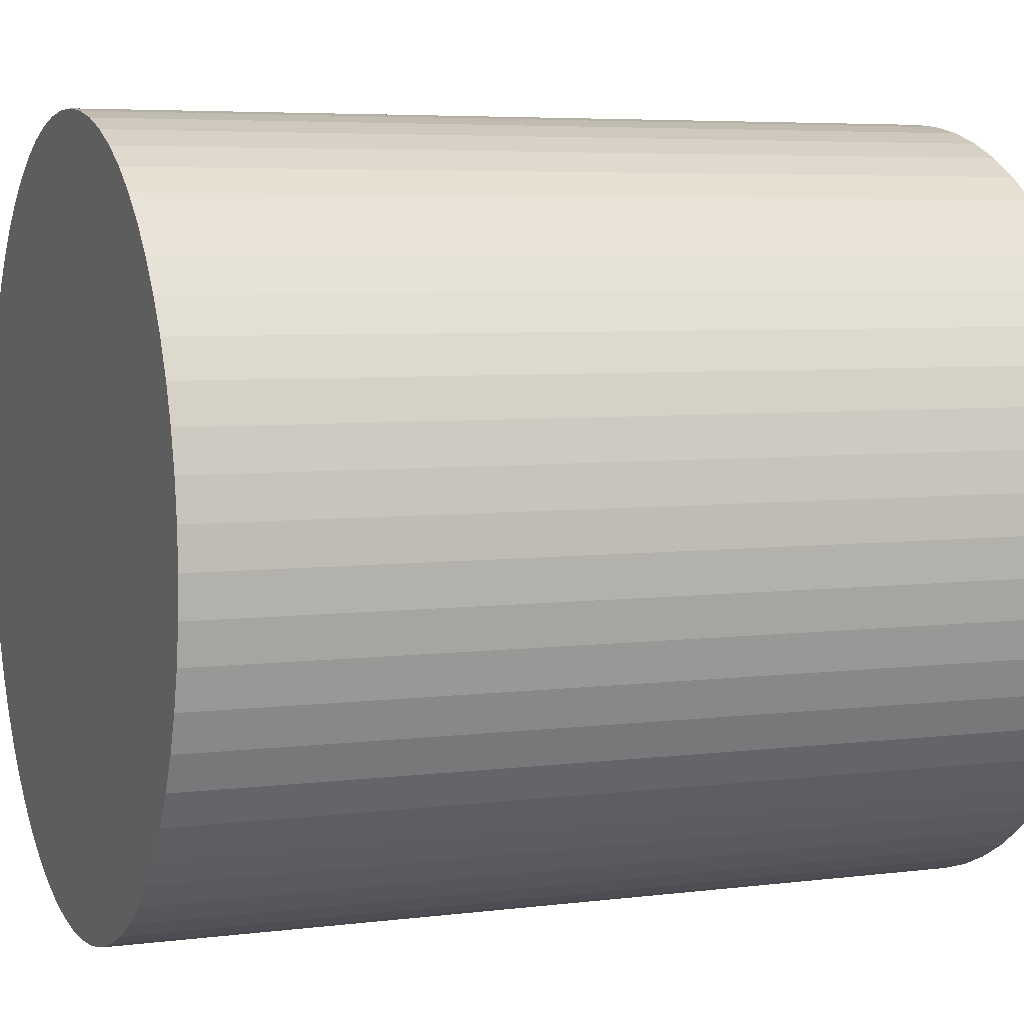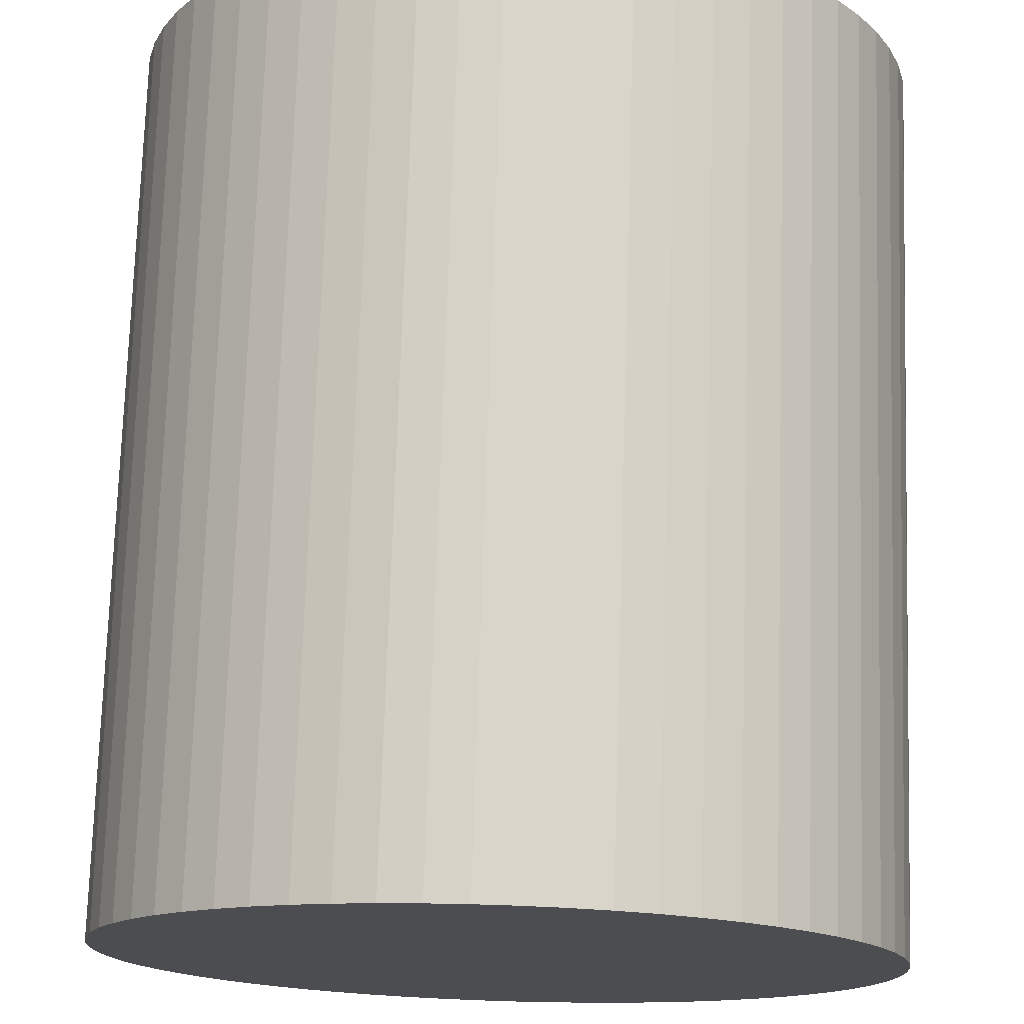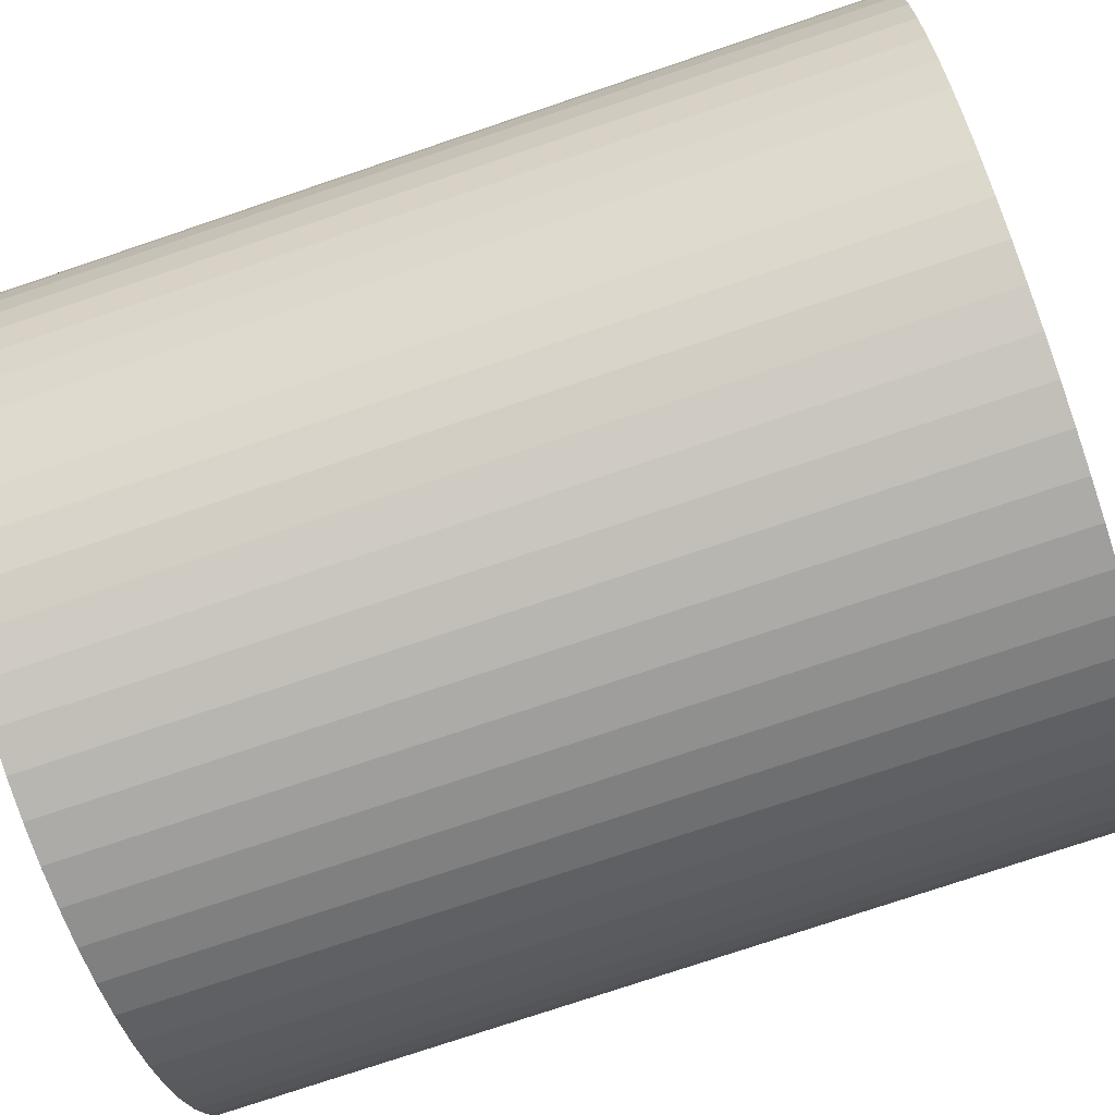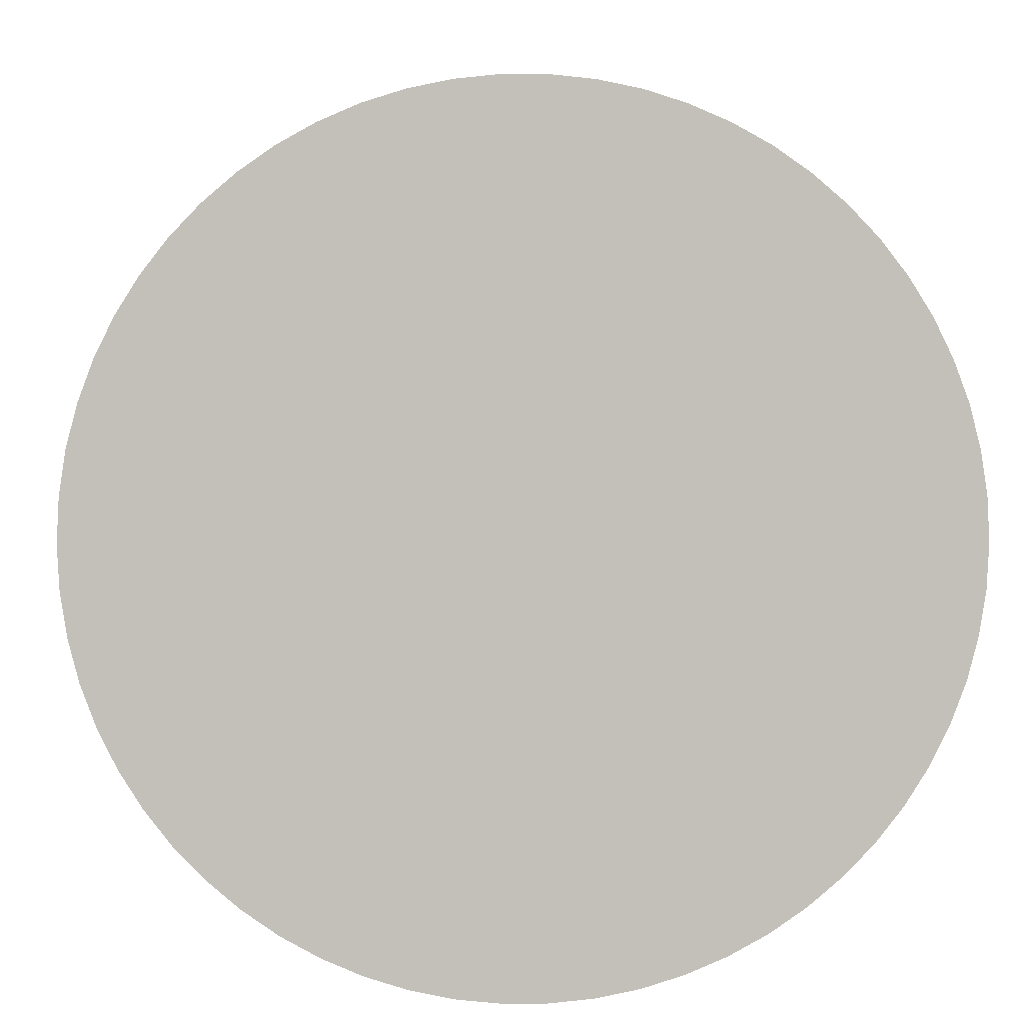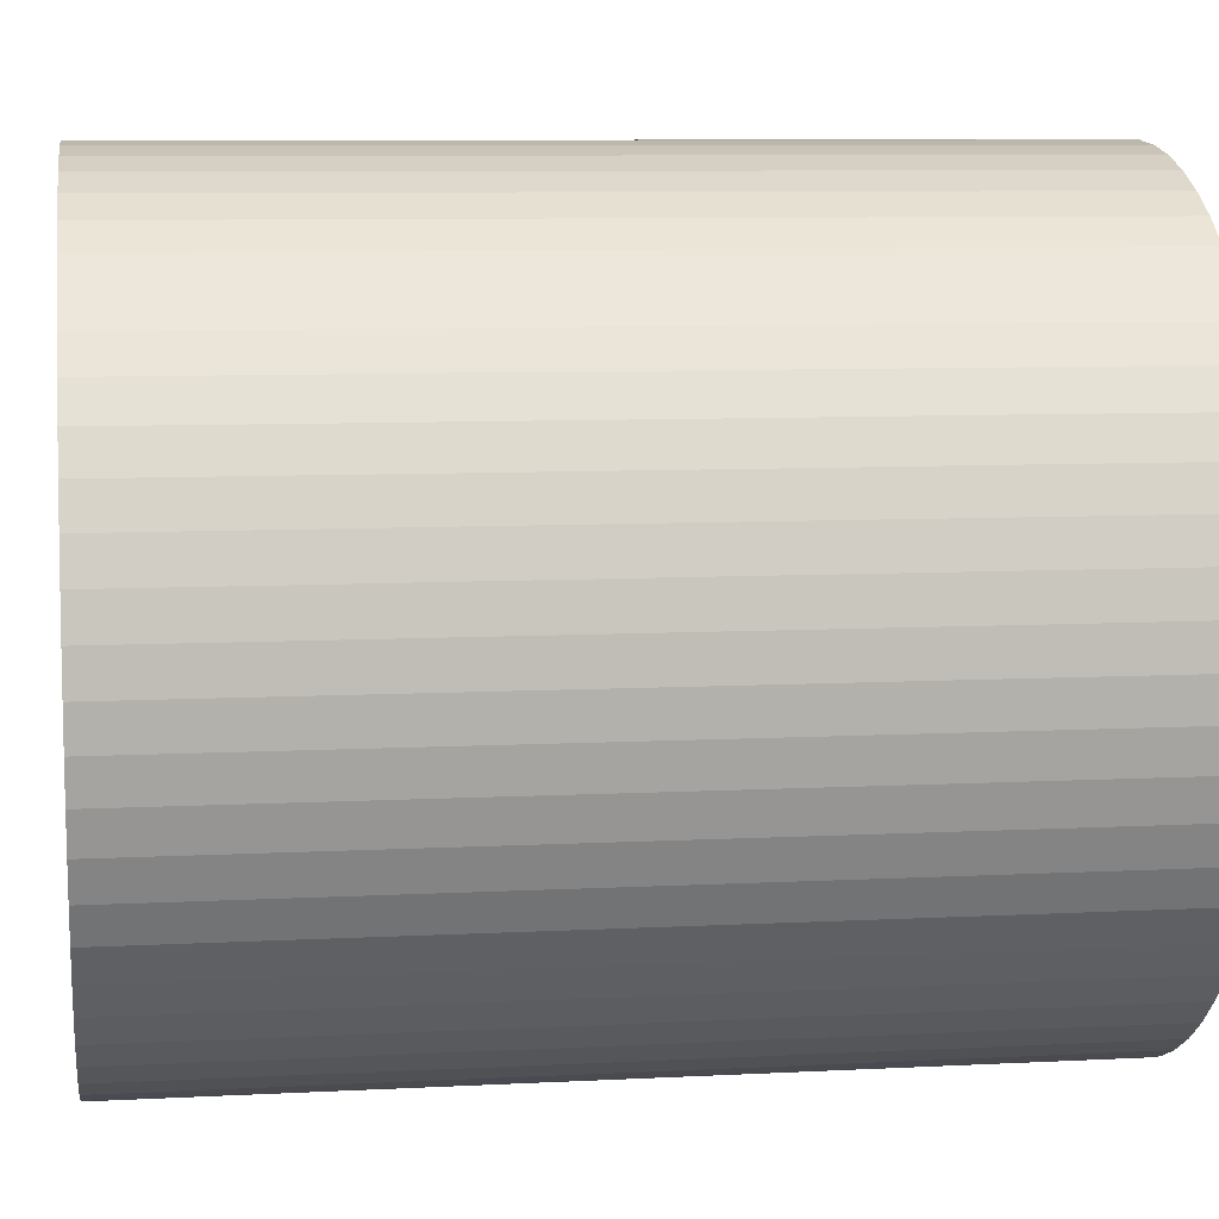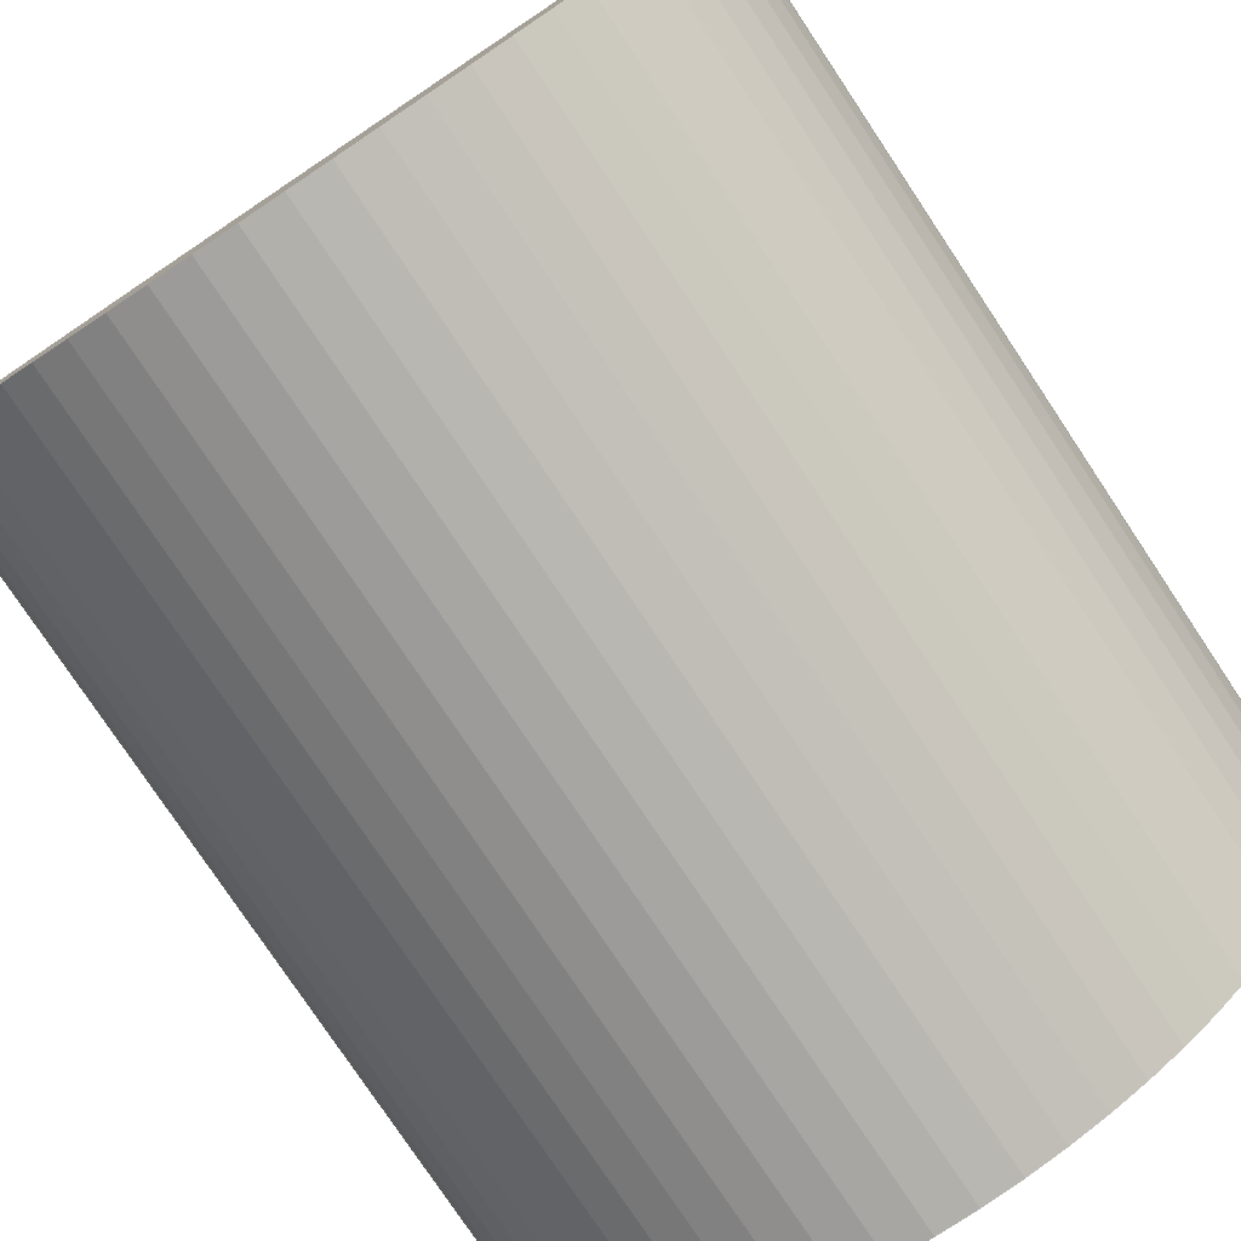
<metadata>
{"format":"obj","ext":"obj","renderer":"f3d","projection":"perspective","resolution":1024,"background":"white","views":[{"elev":5.4,"azim":68.4,"up":"+Z"},{"elev":74.2,"azim":-178.2,"up":"+Z"},{"elev":-76.3,"azim":108.6,"up":"+Z"},{"elev":3.4,"azim":-1.4,"up":"+Z"},{"elev":8.3,"azim":81.8,"up":"+Z"},{"elev":-78.4,"azim":33.7,"up":"+Z"}]}
</metadata>
<code>
v  7.94 9.929 2.491
v  7.365 9.929 3.161
v  7.67 9.929 2.841
v  7.03 9.929 3.448
v  8.174 9.929 2.116
v  8.368 9.929 1.72
v  6.668 9.929 3.701
v  6.281 9.929 3.915
v  8.522 9.929 1.306
v  8.632 9.929 0.878
v  5.875 9.929 4.089
v  8.699 9.929 0.441
v  5.454 9.929 4.222
v  5.021 9.929 4.31
v  8.722 9.929 6.08e-16
v  8.699 9.929 -0.441
v  4.582 9.929 4.355
v  4.14 9.929 4.355
v  8.632 9.929 -0.878
v  3.701 9.929 4.31
v  8.522 9.929 -1.306
v  3.268 9.929 4.221
v  8.368 9.929 -1.72
v  2.846 9.929 4.089
v  8.174 9.929 -2.116
v  7.94 9.929 -2.491
v  2.44 9.929 3.915
v  7.67 9.929 -2.841
v  2.054 9.929 3.701
v  7.365 9.929 -3.161
v  1.692 9.929 3.448
v  1.357 9.929 3.161
v  7.03 9.929 -3.448
v  1.052 9.929 2.84
v  6.668 9.929 -3.701
v  6.281 9.929 -3.915
v  0.782 9.929 2.491
v  0.548 9.929 2.116
v  5.876 9.929 -4.089
v  5.454 9.929 -4.222
v  0.354 9.929 1.72
v  0.2 9.929 1.305
v  5.021 9.929 -4.311
v  0.089 9.929 0.878
v  4.582 9.929 -4.355
v  4.14 9.929 -4.355
v  0.023 9.929 0.441
v  0 9.929 6.08e-16
v  3.701 9.929 -4.311
v  3.268 9.929 -4.222
v  0.023 9.929 -0.441
v  0.09 9.929 -0.878
v  2.846 9.929 -4.089
v  0.2 9.929 -1.306
v  2.441 9.929 -3.915
v  2.054 9.929 -3.701
v  0.354 9.929 -1.72
v  0.548 9.929 -2.116
v  1.692 9.929 -3.448
v  1.357 9.929 -3.161
v  0.782 9.929 -2.491
v  1.052 9.929 -2.841
v  1.692 -2.111e-16 3.448
v  2.054 -2.266e-16 3.701
v  2.44 -2.397e-16 3.915
v  2.846 -2.504e-16 4.089
v  0.354 -1.053e-16 1.72
v  0.548 -1.296e-16 2.116
v  0.782 -1.525e-16 2.491
v  1.052 -1.739e-16 2.84
v  1.357 -1.936e-16 3.161
v  3.268 -2.585e-16 4.221
v  3.701 -2.639e-16 4.31
v  4.14 -2.667e-16 4.355
v  4.582 -2.667e-16 4.355
v  5.021 -2.639e-16 4.31
v  5.454 -2.585e-16 4.222
v  5.875 -2.504e-16 4.089
v  6.281 -2.397e-16 3.915
v  6.668 -2.266e-16 3.701
v  7.03 -2.111e-16 3.448
v  7.365 -1.936e-16 3.161
v  7.67 -1.74e-16 2.841
v  7.94 -1.525e-16 2.491
v  8.174 -1.296e-16 2.116
v  8.368 -1.053e-16 1.72
v  8.522 -7.997e-17 1.306
v  8.632 -5.376e-17 0.878
v  8.699 -2.7e-17 0.441
v  8.722 0 0
v  8.699 2.7e-17 -0.441
v  8.632 5.376e-17 -0.878
v  8.522 7.997e-17 -1.306
v  8.368 1.053e-16 -1.72
v  8.174 1.296e-16 -2.116
v  7.94 1.525e-16 -2.491
v  7.67 1.74e-16 -2.841
v  7.365 1.936e-16 -3.161
v  7.03 2.111e-16 -3.448
v  6.668 2.266e-16 -3.701
v  6.281 2.397e-16 -3.915
v  5.876 2.504e-16 -4.089
v  5.454 2.585e-16 -4.222
v  5.021 2.64e-16 -4.311
v  4.582 2.667e-16 -4.355
v  4.14 2.667e-16 -4.355
v  3.701 2.64e-16 -4.311
v  3.268 2.585e-16 -4.222
v  2.846 2.504e-16 -4.089
v  2.441 2.397e-16 -3.915
v  2.054 2.266e-16 -3.701
v  1.692 2.111e-16 -3.448
v  1.357 1.936e-16 -3.161
v  1.052 1.74e-16 -2.841
v  0.782 1.525e-16 -2.491
v  0.548 1.296e-16 -2.116
v  0.354 1.053e-16 -1.72
v  0.2 7.997e-17 -1.306
v  0.09 5.376e-17 -0.878
v  0.023 2.7e-17 -0.441
v  0 0 0
v  0.023 -2.7e-17 0.441
v  0.089 -5.376e-17 0.878
v  0.2 -7.991e-17 1.305
g defaultobject
f 1 2 3
f 2 1 4
f 4 1 5
f 4 5 6
f 4 6 7
f 7 6 8
f 8 6 9
f 8 9 10
f 8 10 11
f 11 10 12
f 11 12 13
f 13 12 14
f 14 12 15
f 14 15 16
f 14 16 17
f 17 16 18
f 18 16 19
f 18 19 20
f 20 19 21
f 20 21 22
f 22 21 23
f 22 23 24
f 24 23 25
f 24 25 26
f 24 26 27
f 27 26 28
f 27 28 29
f 29 28 30
f 29 30 31
f 31 30 32
f 32 30 33
f 32 33 34
f 34 33 35
f 34 35 36
f 34 36 37
f 37 36 38
f 38 36 39
f 38 39 40
f 38 40 41
f 41 40 42
f 42 40 43
f 42 43 44
f 44 43 45
f 44 45 46
f 44 46 47
f 47 46 48
f 48 46 49
f 48 49 50
f 48 50 51
f 51 50 52
f 52 50 53
f 52 53 54
f 54 53 55
f 54 55 56
f 54 56 57
f 57 56 58
f 58 56 59
f 58 59 60
f 58 60 61
f 61 60 62
f 63 29 31
f 29 63 64
f 64 27 29
f 27 64 65
f 65 24 27
f 24 65 66
f 67 38 41
f 38 67 68
f 68 37 38
f 37 68 69
f 69 34 37
f 34 69 70
f 70 32 34
f 32 70 71
f 71 31 32
f 31 71 63
f 66 22 24
f 22 66 72
f 72 20 22
f 20 72 73
f 73 18 20
f 18 73 74
f 74 17 18
f 17 74 75
f 75 14 17
f 14 75 76
f 76 13 14
f 13 76 77
f 77 11 13
f 11 77 78
f 78 8 11
f 8 78 79
f 79 7 8
f 7 79 80
f 80 4 7
f 4 80 81
f 81 2 4
f 2 81 82
f 82 3 2
f 3 82 83
f 83 1 3
f 1 83 84
f 84 5 1
f 5 84 85
f 85 6 5
f 6 85 86
f 86 9 6
f 9 86 87
f 87 10 9
f 10 87 88
f 88 12 10
f 12 88 89
f 89 15 12
f 15 89 90
f 90 16 15
f 16 90 91
f 91 19 16
f 19 91 92
f 92 21 19
f 21 92 93
f 93 23 21
f 23 93 94
f 94 25 23
f 25 94 95
f 95 26 25
f 26 95 96
f 96 28 26
f 28 96 97
f 97 30 28
f 30 97 98
f 98 33 30
f 33 98 99
f 99 35 33
f 35 99 100
f 100 36 35
f 36 100 101
f 101 39 36
f 39 101 102
f 102 40 39
f 40 102 103
f 103 43 40
f 43 103 104
f 104 45 43
f 45 104 105
f 105 46 45
f 46 105 106
f 106 49 46
f 49 106 107
f 107 50 49
f 50 107 108
f 108 53 50
f 53 108 109
f 109 55 53
f 55 109 110
f 110 56 55
f 56 110 111
f 111 59 56
f 59 111 112
f 112 60 59
f 60 112 113
f 113 62 60
f 62 113 114
f 114 61 62
f 61 114 115
f 115 58 61
f 58 115 116
f 116 57 58
f 57 116 117
f 117 54 57
f 54 117 118
f 118 52 54
f 52 118 119
f 119 51 52
f 51 119 120
f 120 48 51
f 48 120 121
f 121 47 48
f 47 121 122
f 122 44 47
f 44 122 123
f 123 42 44
f 42 123 124
f 124 41 42
f 41 124 67
f 70 63 71
f 63 70 69
f 63 69 64
f 64 69 65
f 65 69 68
f 65 68 66
f 66 68 67
f 66 67 72
f 72 67 124
f 72 124 123
f 72 123 73
f 73 123 122
f 73 122 74
f 74 122 75
f 75 122 121
f 75 121 120
f 75 120 76
f 76 120 119
f 76 119 77
f 77 119 78
f 78 119 118
f 78 118 79
f 79 118 117
f 79 117 80
f 80 117 116
f 80 116 115
f 80 115 81
f 81 115 114
f 81 114 82
f 82 114 83
f 83 114 113
f 83 113 84
f 84 113 112
f 84 112 111
f 84 111 85
f 85 111 110
f 85 110 86
f 86 110 87
f 87 110 109
f 87 109 108
f 87 108 88
f 88 108 89
f 89 108 107
f 89 107 90
f 90 107 106
f 90 106 105
f 90 105 91
f 91 105 92
f 92 105 104
f 92 104 93
f 93 104 103
f 93 103 102
f 93 102 94
f 94 102 95
f 95 102 101
f 95 101 100
f 95 100 96
f 96 100 97
f 97 100 99
f 97 99 98

</code>
